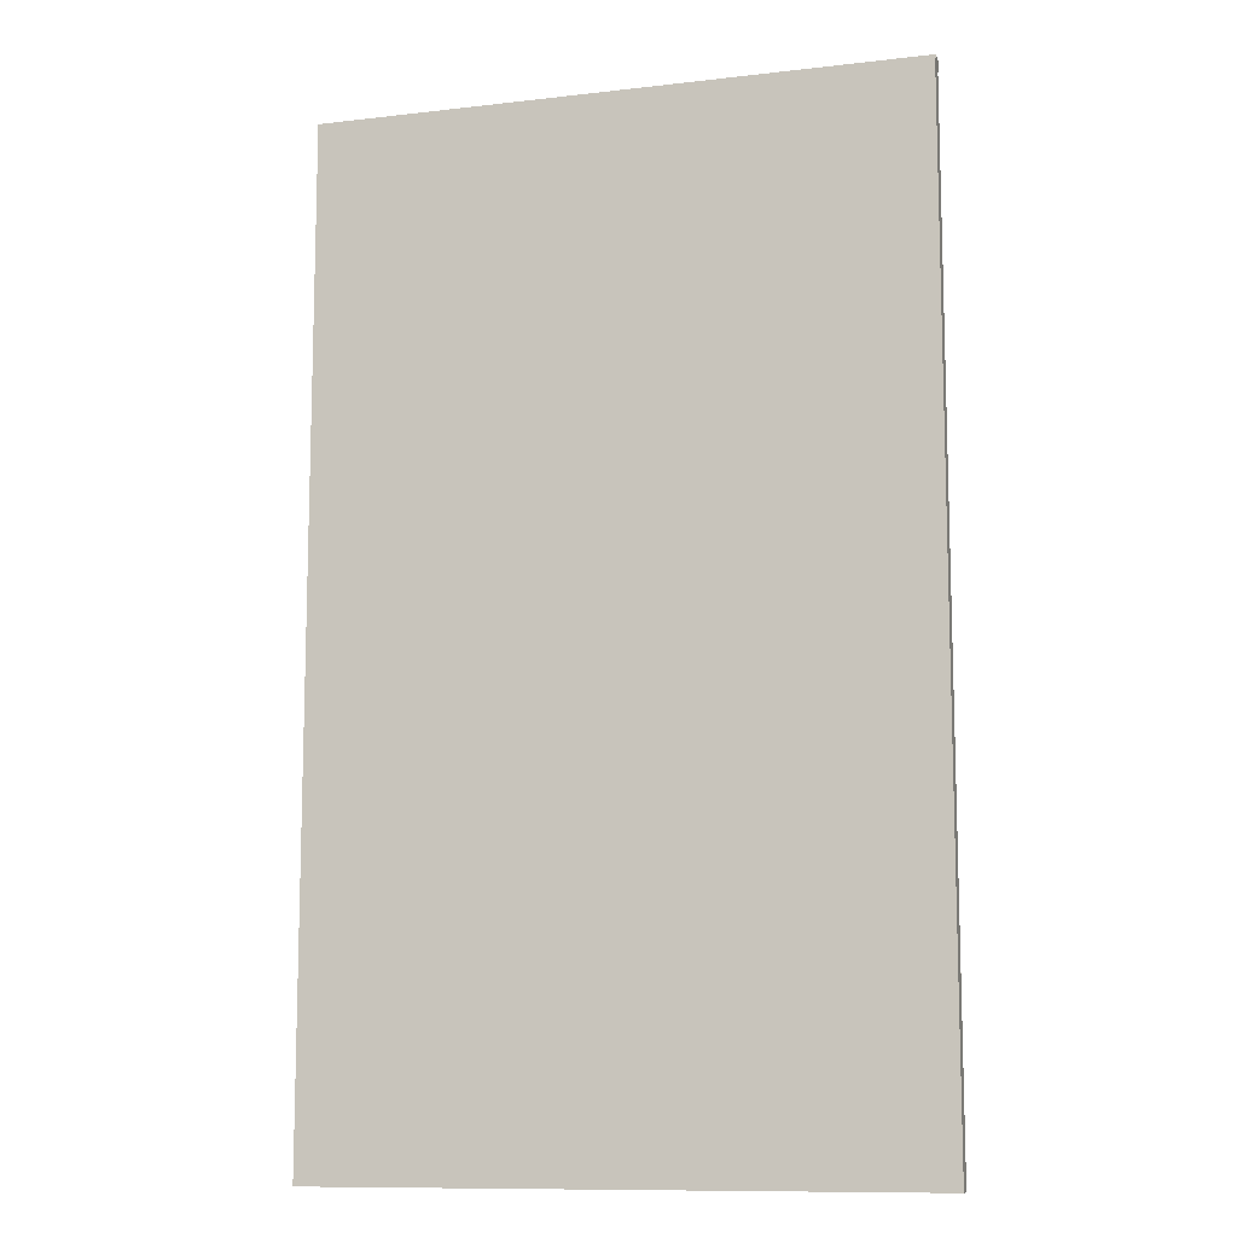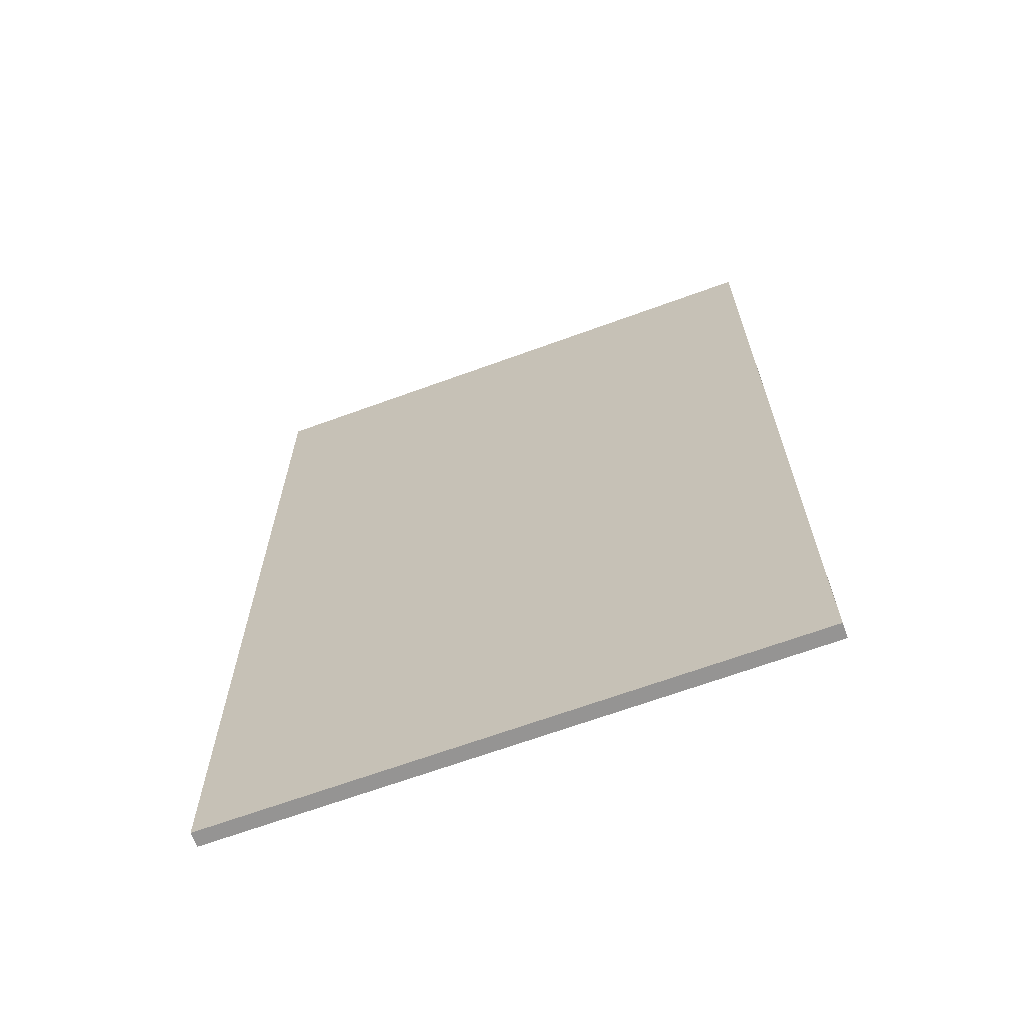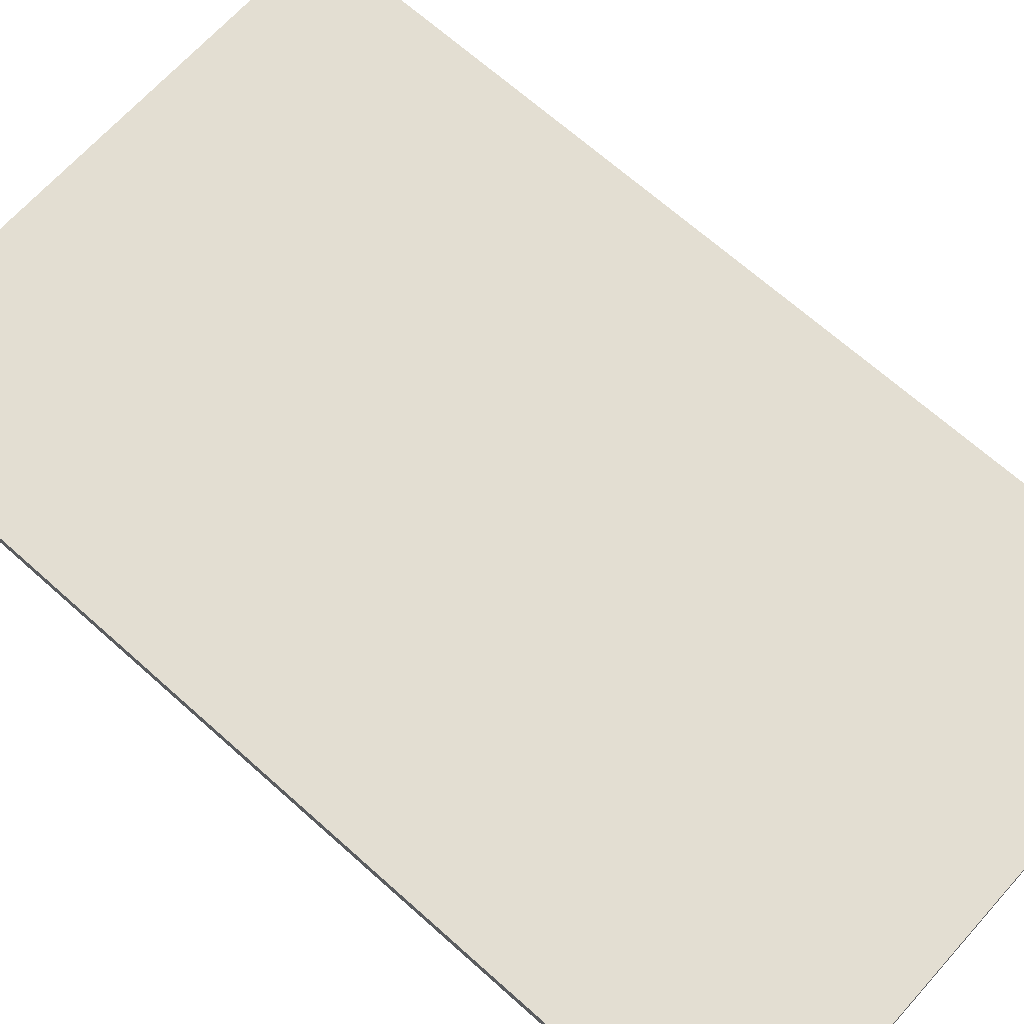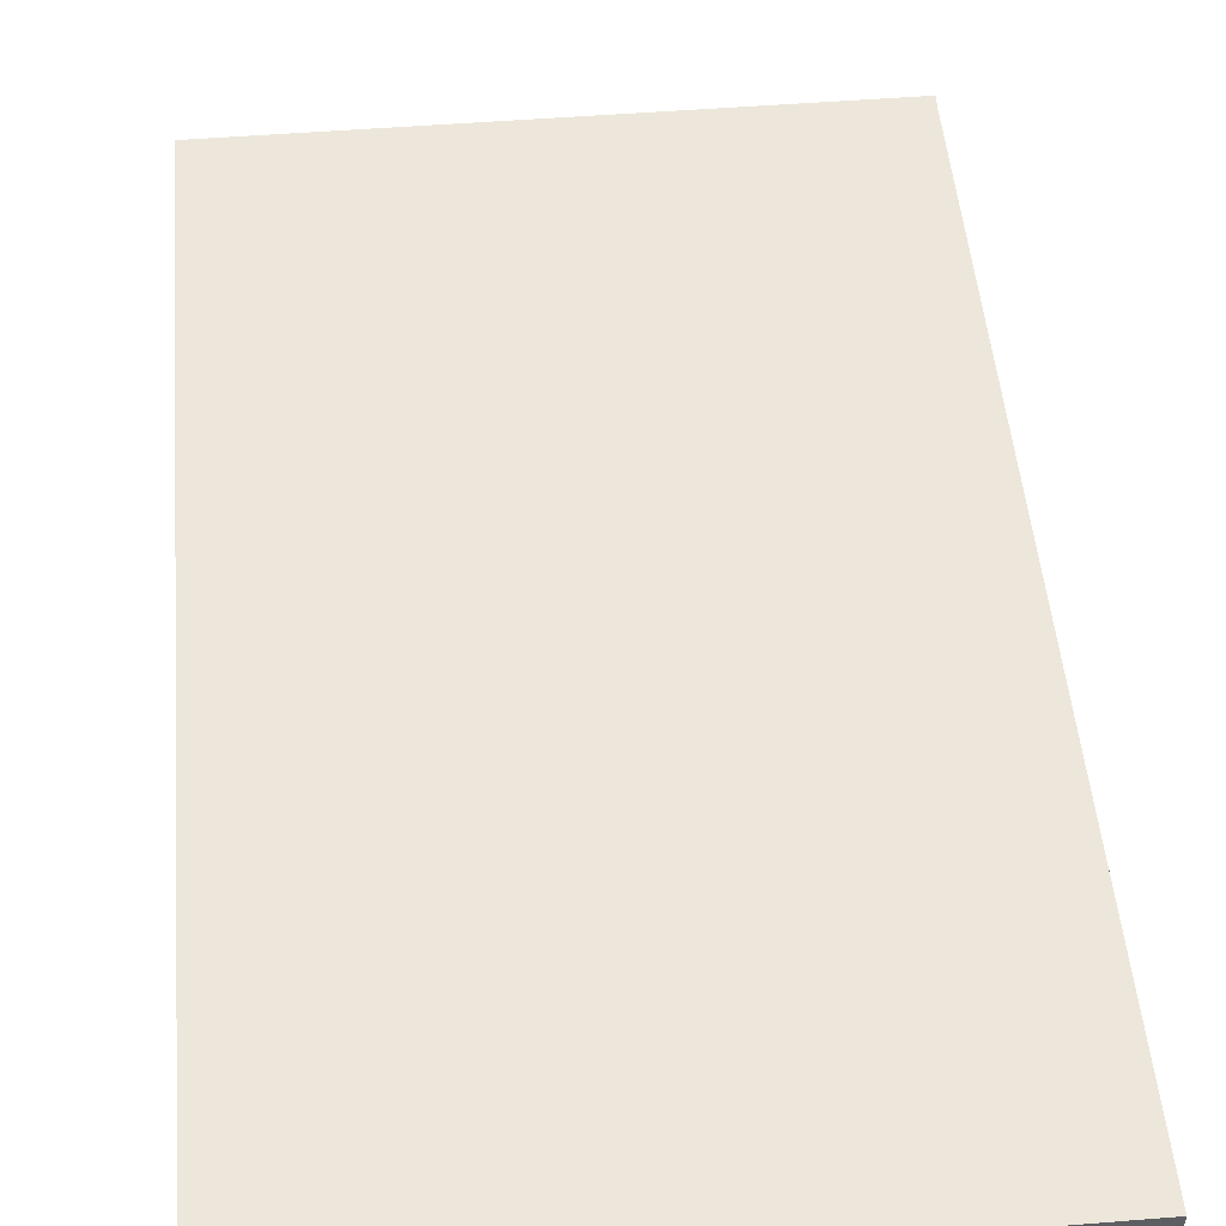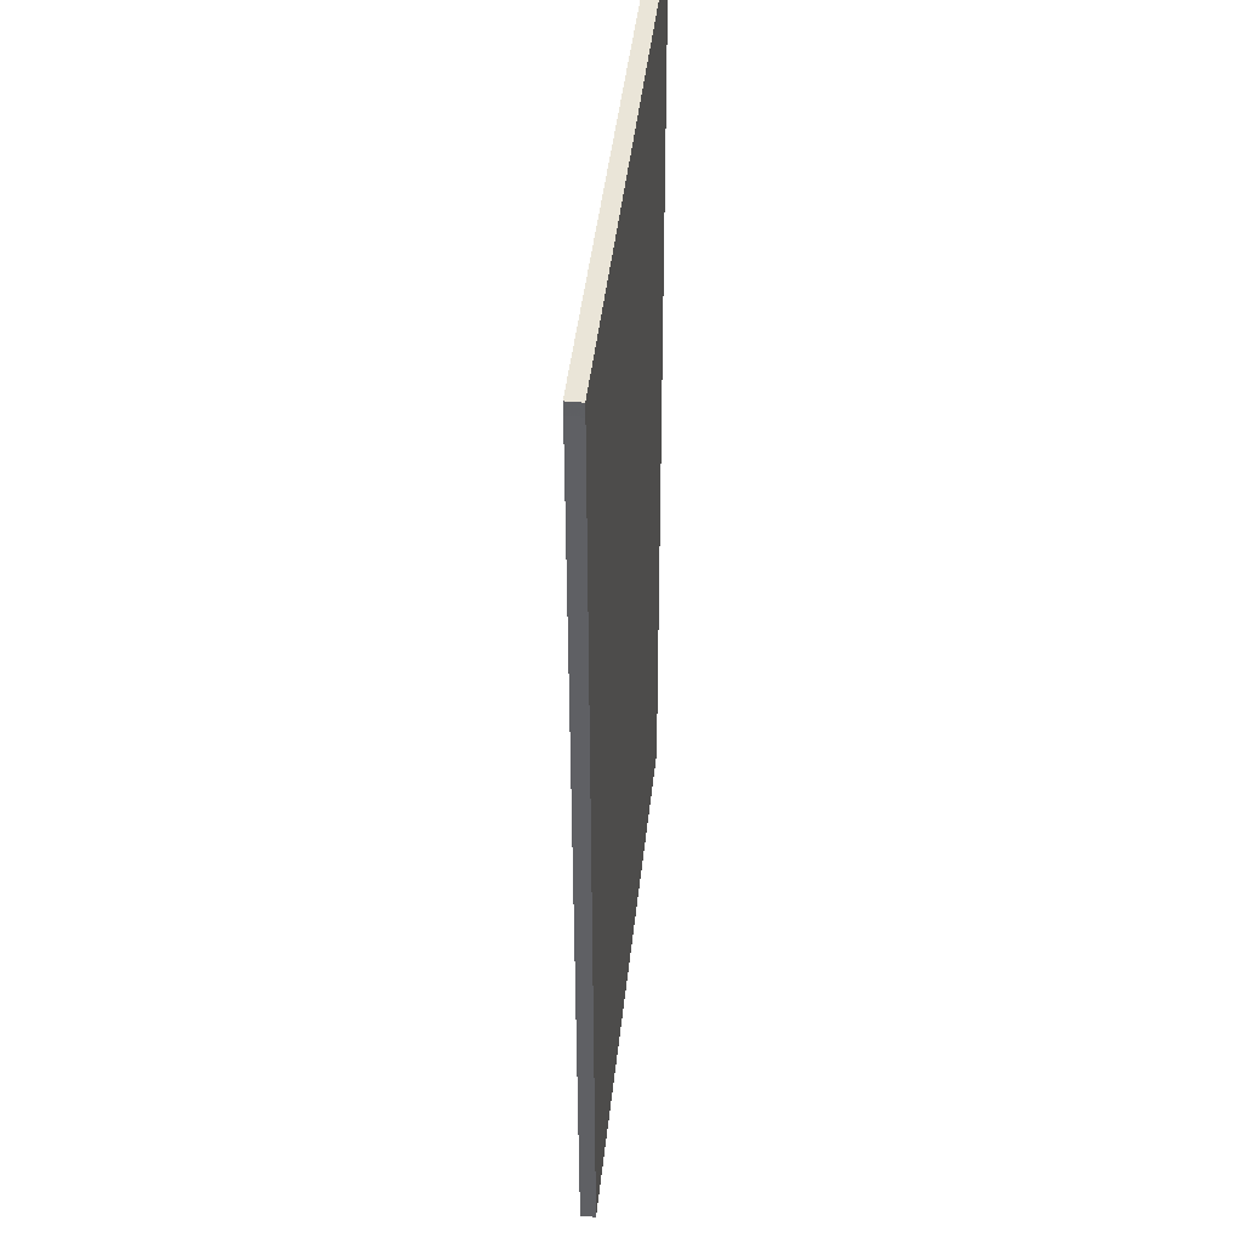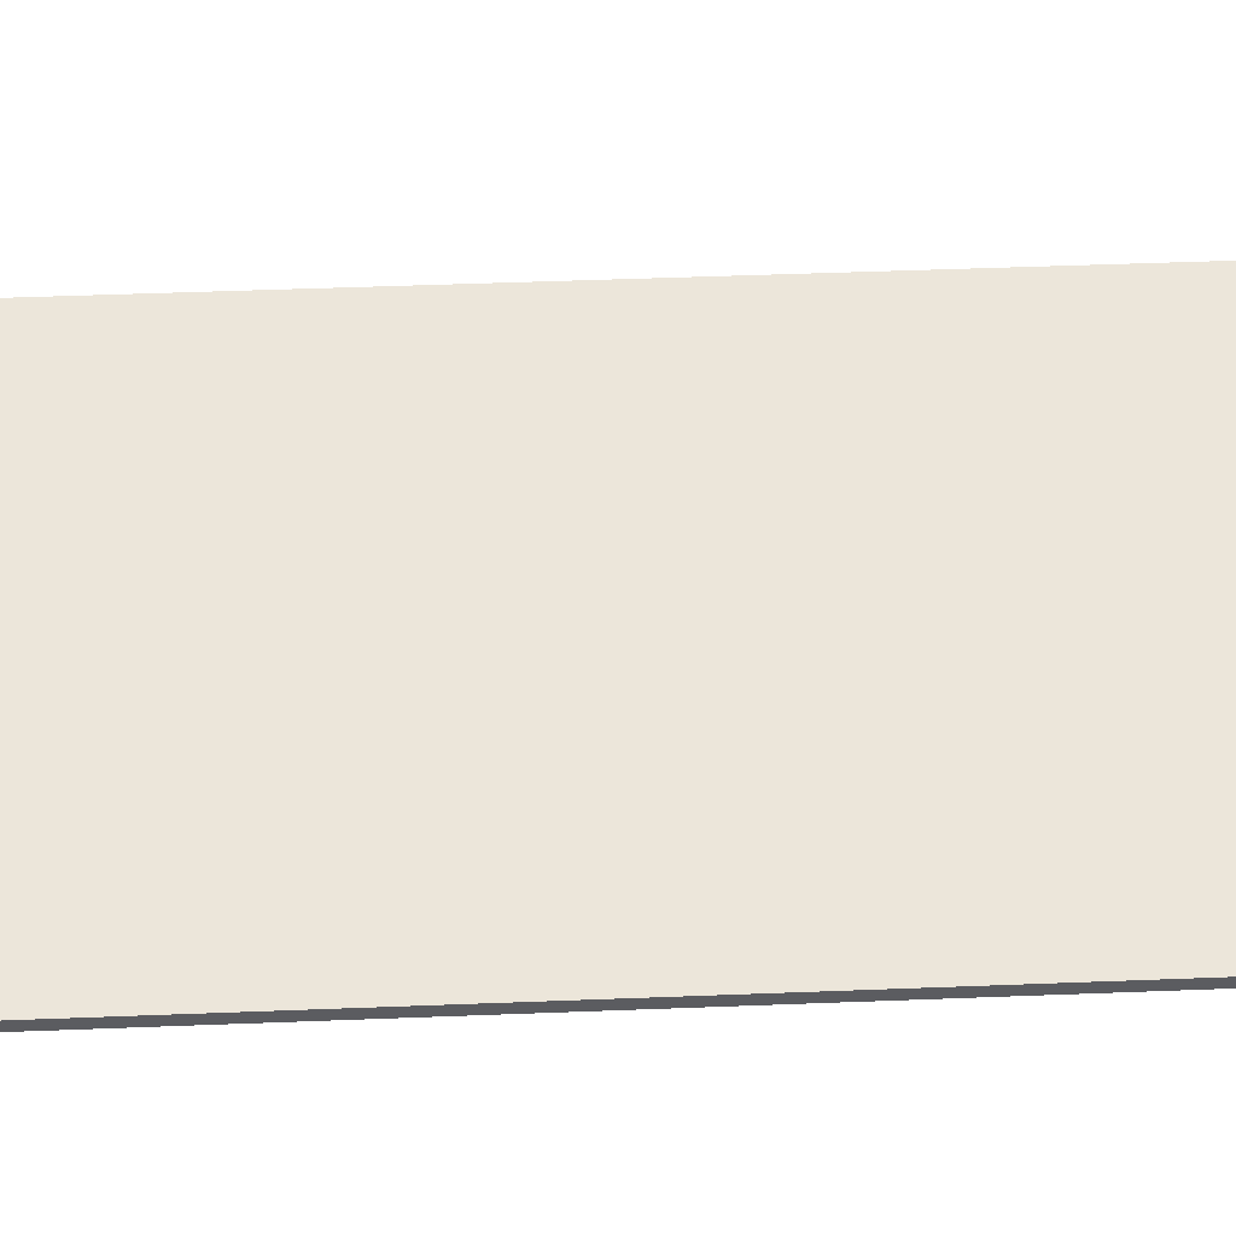
<metadata>
{"format":"obj","ext":"obj","renderer":"f3d","projection":"perspective","resolution":1024,"background":"white","views":[{"elev":-10.9,"azim":-164.0,"up":"+Z"},{"elev":-67.1,"azim":20.1,"up":"+Z"},{"elev":67.6,"azim":131.9,"up":"+Y"},{"elev":50.3,"azim":175.0,"up":"+Y"},{"elev":44.6,"azim":-83.9,"up":"+Z"},{"elev":54.6,"azim":-92.3,"up":"+Y"}]}
</metadata>
<code>
v -397.3 -5 426.6
v -2.675 5 426.6
v -397.3 5 426.6
v -2.675 5 426.6
v -397.3 -5 426.6
v -2.675 -5 426.6
v -2.636 -5 -233
v -396.9 -5 -233
v -2.636 5 -233
v -396.9 5 -233
v -2.636 5 -233
v -396.9 -5 -233
v -2.693 5 417.9
v -2.675 5 426.6
v -2.693 -5 417.9
v -2.675 5 426.6
v -2.675 -5 426.6
v -2.693 -5 417.9
v -2.636 5 -233
v -2.693 5 417.9
v -2.693 -5 417.9
v -2.636 5 -233
v -2.693 -5 417.9
v -2.636 -5 -233
v -2.675 5 426.6
v -396.9 5 417.9
v -397.3 5 426.6
v -396.9 5 417.9
v -2.675 5 426.6
v -2.693 5 417.9
v -2.693 5 417.9
v -396.9 5 -233
v -396.9 5 417.9
v -396.9 5 -233
v -2.693 5 417.9
v -2.636 5 -233
v -396.9 -5 417.9
v -2.675 -5 426.6
v -397.3 -5 426.6
v -2.675 -5 426.6
v -396.9 -5 417.9
v -2.693 -5 417.9
v -2.693 -5 417.9
v -396.9 -5 417.9
v -396.9 -5 -233
v -2.693 -5 417.9
v -396.9 -5 -233
v -2.636 -5 -233
v -397.3 5 426.6
v -396.9 -5 417.9
v -397.3 -5 426.6
v -396.9 5 417.9
v -396.9 -5 417.9
v -397.3 5 426.6
v -396.9 5 417.9
v -396.9 -5 -233
v -396.9 -5 417.9
v -396.9 -5 -233
v -396.9 5 417.9
v -396.9 5 -233
g UnrealEdObject
f 1 2 3
f 4 5 6
f 7 8 9
f 10 11 12
f 13 14 15
f 16 17 18
f 19 20 21
f 22 23 24
f 25 26 27
f 28 29 30
f 31 32 33
f 34 35 36
f 37 38 39
f 40 41 42
f 43 44 45
f 46 47 48
f 49 50 51
f 52 53 54
f 55 56 57
f 58 59 60
g

</code>
